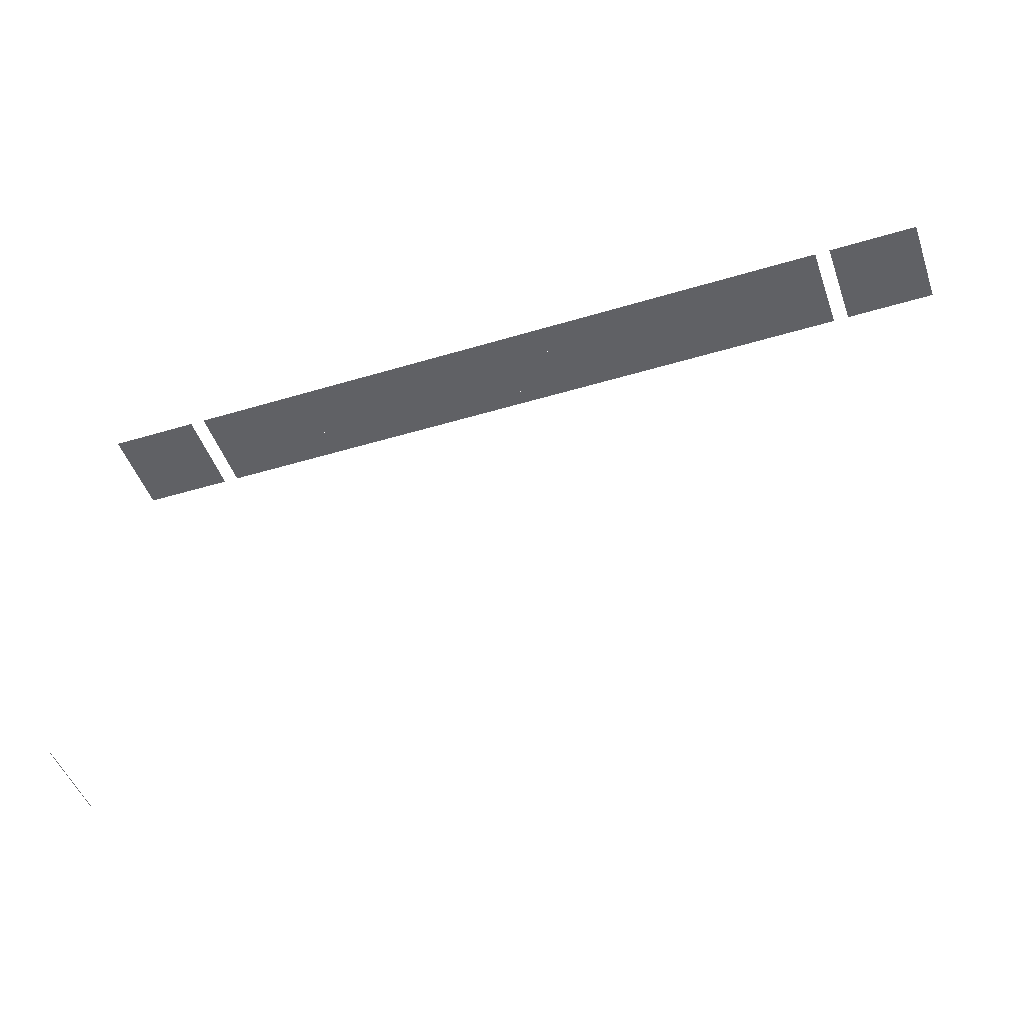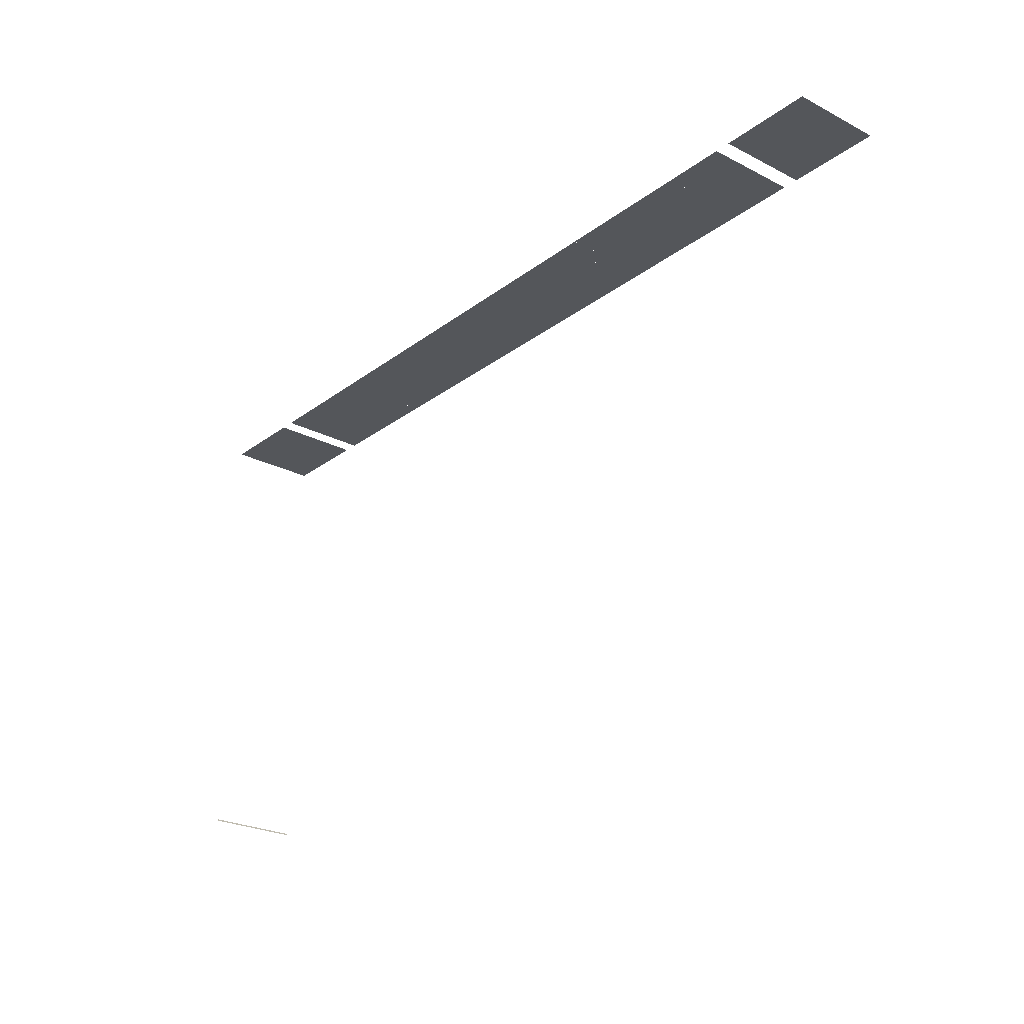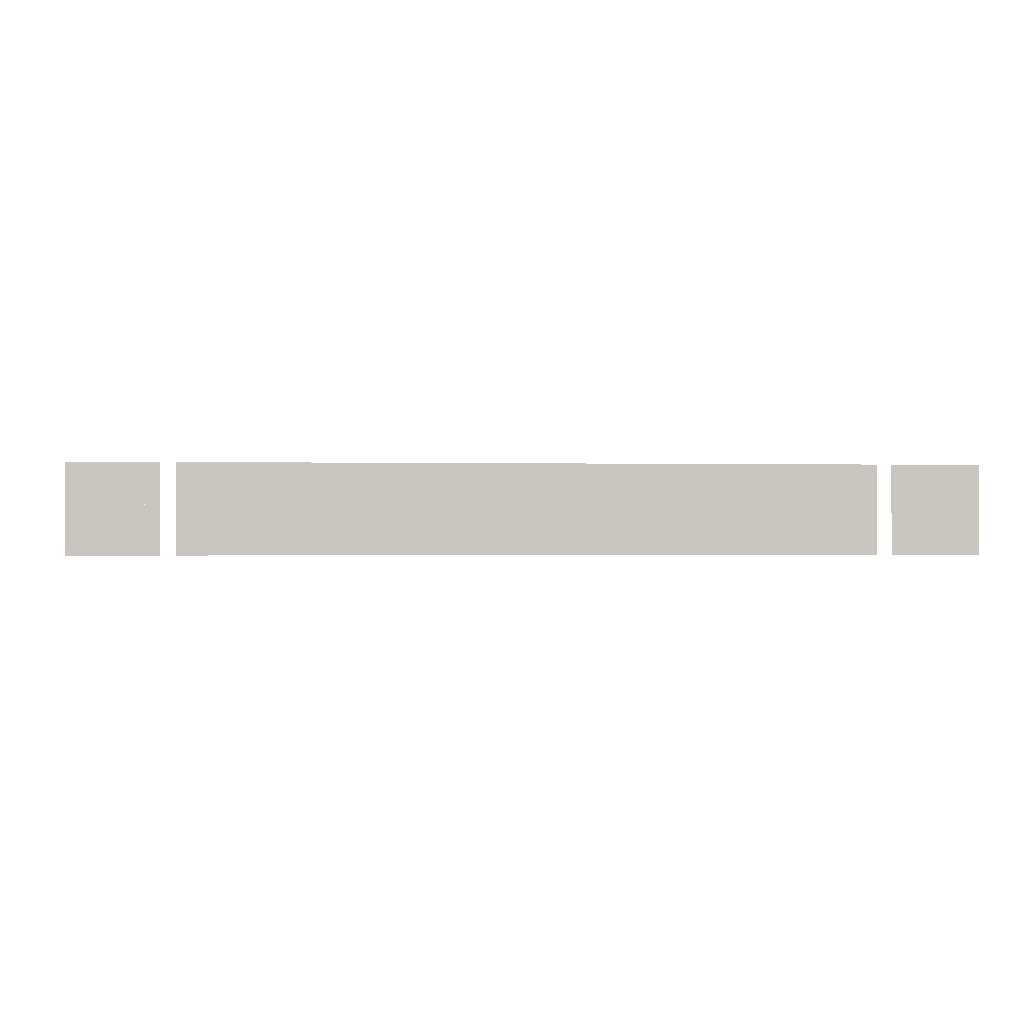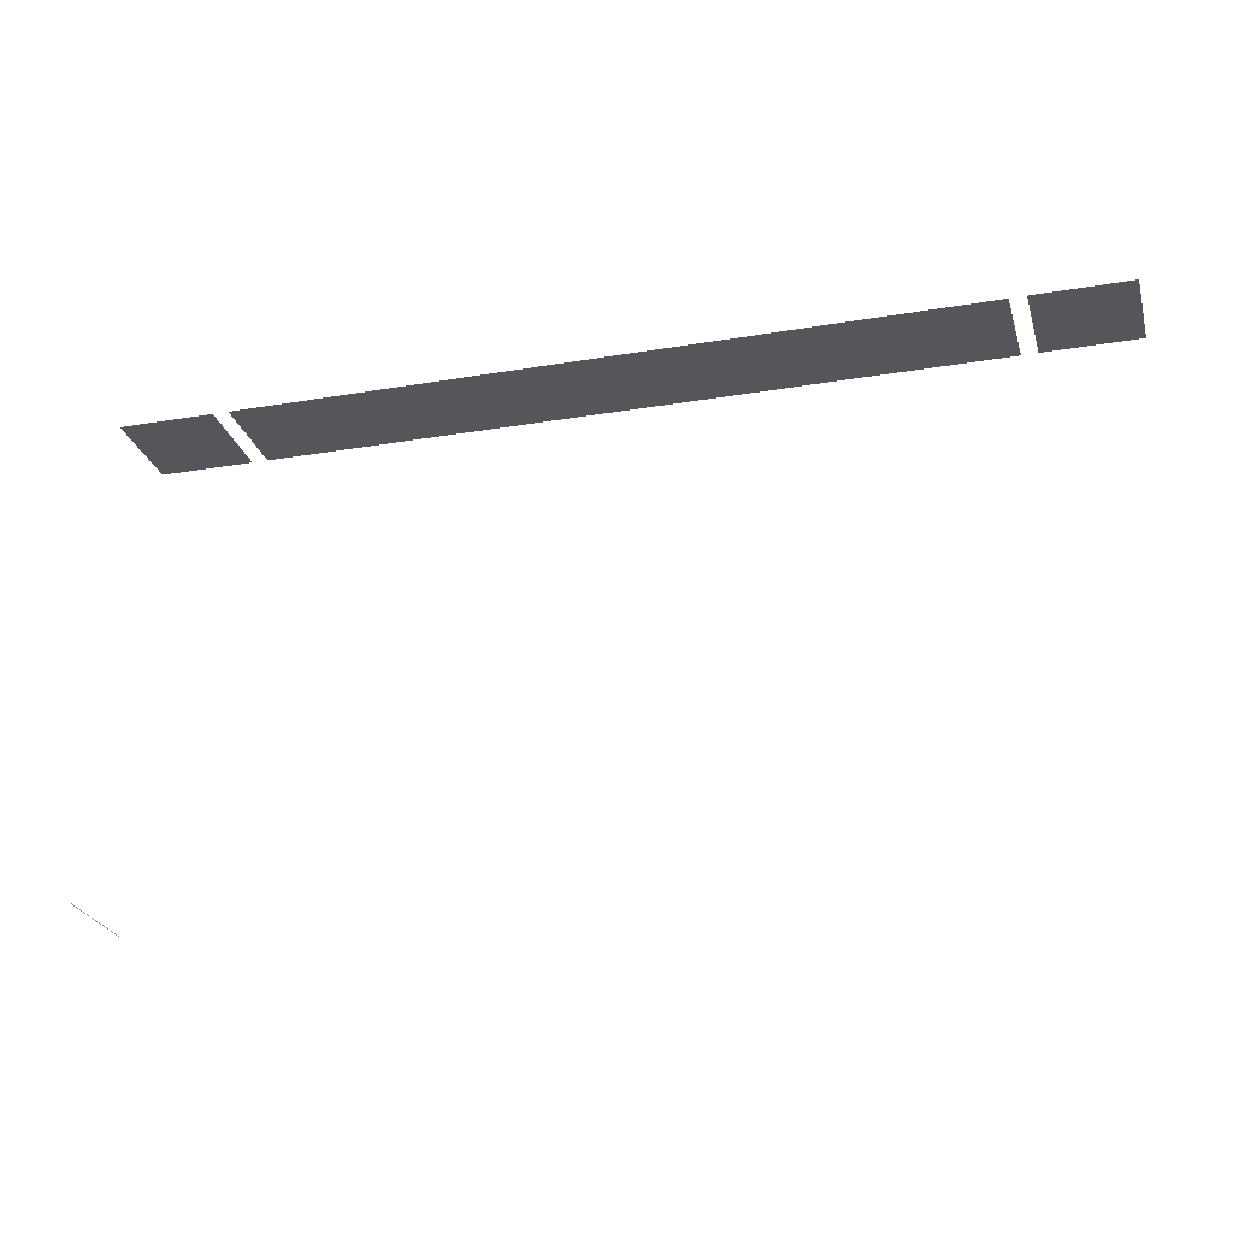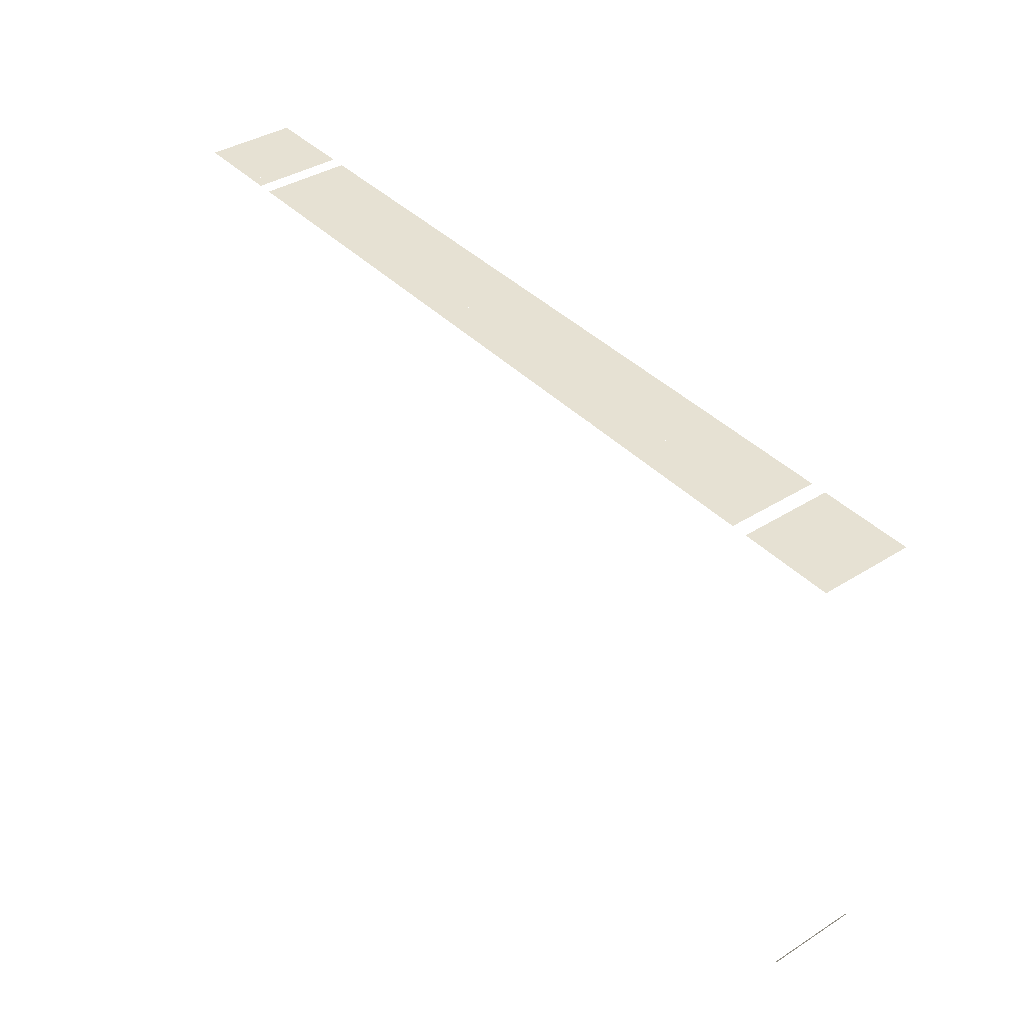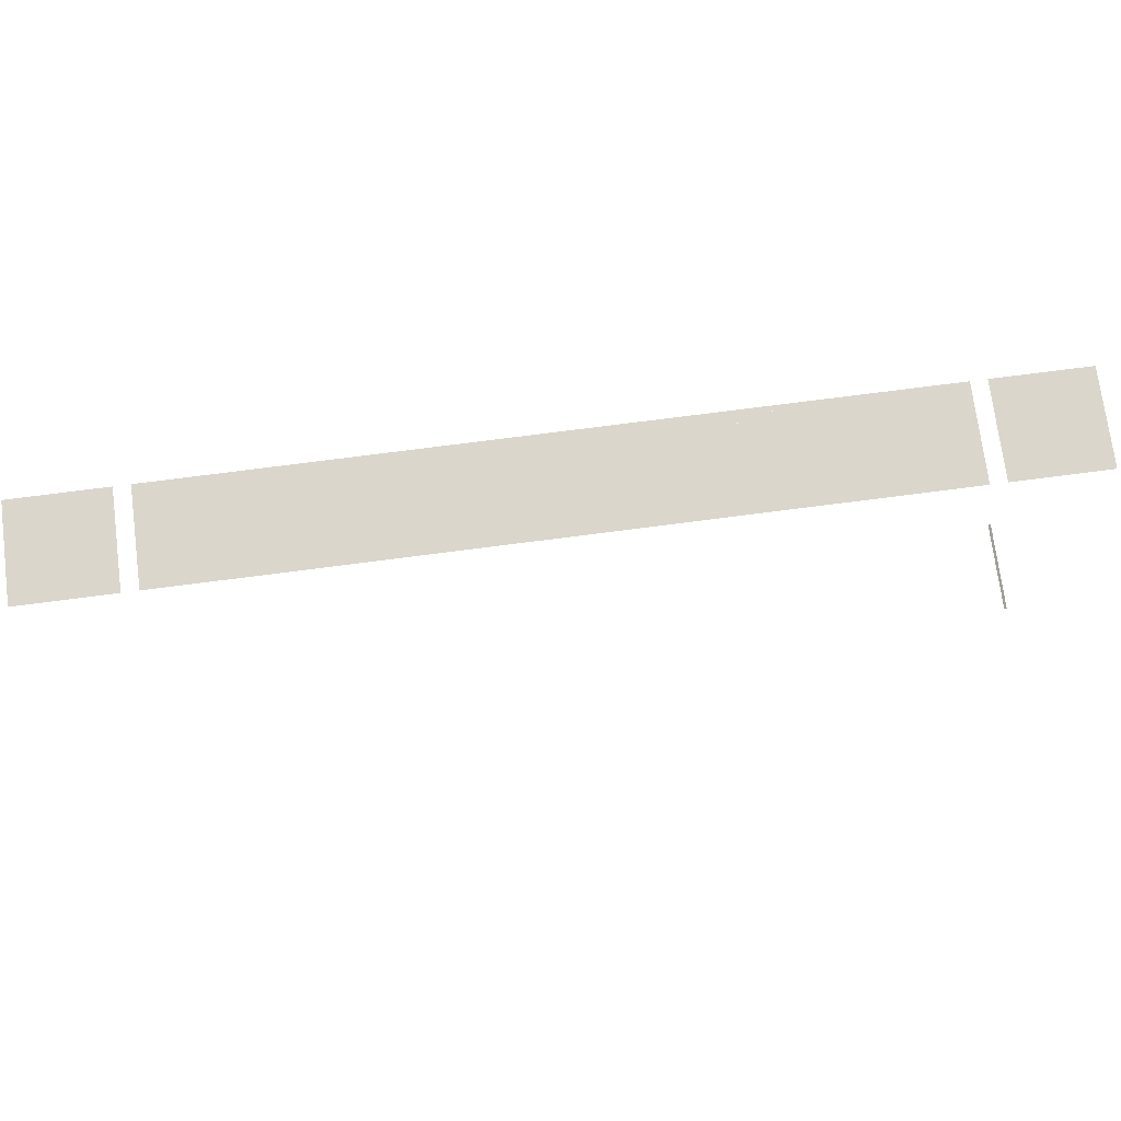
<metadata>
{"format":"obj","ext":"obj","renderer":"f3d","projection":"perspective","resolution":1024,"background":"white","views":[{"elev":-47.6,"azim":18.8,"up":"+Y"},{"elev":-25.2,"azim":50.2,"up":"+Y"},{"elev":-0.7,"azim":174.8,"up":"+Z"},{"elev":-26.0,"azim":15.1,"up":"+Y"},{"elev":38.7,"azim":-128.2,"up":"+Y"},{"elev":74.1,"azim":172.6,"up":"+Y"}]}
</metadata>
<code>
v 0.0002398 0 0
v 0 0.0002398 0
v 0 0.0002398 0.01
v 0.0002398 0 0.01
f 1 2 3 4
v 0.01167 0.05 0
v 0.01333 0.05 0
v 0.01333 0.05 0.01
v 0.01167 0.05 0.01
f 5 6 7 8
v 0.01333 0.05 0
v 0.015 0.05 0
v 0.015 0.05 0.01
v 0.01333 0.05 0.01
f 9 10 11 12
v 0.015 0.05 0
v 0.01667 0.04999 0
v 0.01667 0.04999 0.01
v 0.015 0.05 0.01
f 13 14 15 16
v 0.01667 0.04999 0
v 0.01833 0.04999 0
v 0.01833 0.04999 0.01
v 0.01667 0.04999 0.01
f 17 18 19 20
v 0.01833 0.04999 0
v 0.02 0.04999 0
v 0.02 0.04999 0.01
v 0.01833 0.04999 0.01
f 21 22 23 24
v 0.02 0.05 0
v 0.02167 0.05 0
v 0.02167 0.05 0.01
v 0.02 0.05 0.01
f 25 26 27 28
v 0.02167 0.05 0
v 0.02333 0.05 0
v 0.02333 0.05 0.01
v 0.02167 0.05 0.01
f 29 30 31 32
v 0.02333 0.05 0
v 0.025 0.05 0
v 0.025 0.05 0.01
v 0.02333 0.05 0.01
f 33 34 35 36
v 0.03333 0.05 0
v 0.035 0.05 0
v 0.035 0.05 0.01
v 0.03333 0.05 0.01
f 37 38 39 40
v 0.035 0.05 0.01
v 0.035 0.05 0
v 0.03667 0.05 0
v 0.03667 0.05 0.01
f 41 42 43 44
v 0.03667 0.05 0
v 0.03833 0.05 0
v 0.03833 0.05 0.01
v 0.03667 0.05 0.01
f 45 46 47 48
v 0.03833 0.05 0.01
v 0.03833 0.05 0
v 0.04 0.05 0
v 0.04 0.05 0.01
f 49 50 51 52
v 0.04 0.05 0
v 0.04167 0.05 0
v 0.04167 0.05 0.01
v 0.04 0.05 0.01
f 53 54 55 56
v 0.04167 0.05 0
v 0.04333 0.05 0
v 0.04333 0.05 0.01
v 0.04167 0.05 0.01
f 57 58 59 60
v 0.04333 0.05 0
v 0.045 0.05 0
v 0.045 0.05 0.01
v 0.04333 0.05 0.01
f 61 62 63 64
v 0.045 0.05 0.01
v 0.045 0.05 0
v 0.04667 0.05 0
v 0.04667 0.05 0.01
f 65 66 67 68
v 0.04667 0.05 0
v 0.04833 0.05 0
v 0.04833 0.05 0.01
v 0.04667 0.05 0.01
f 69 70 71 72
v 0.04833 0.05 0
v 0.05 0.05 0
v 0.05 0.05 0.01
v 0.04833 0.05 0.01
f 73 74 75 76
v 0.05 0.05 0
v 0.05167 0.05 0
v 0.05167 0.05 0.01
v 0.05 0.05 0.01
f 77 78 79 80
v 0.05167 0.05 0
v 0.05333 0.05 0
v 0.05333 0.05 0.01
v 0.05167 0.05 0.01
f 81 82 83 84
v 0.05333 0.05 0
v 0.055 0.05 0
v 0.055 0.05 0.01
v 0.05333 0.05 0.01
f 85 86 87 88
v 0.055 0.05 0
v 0.05667 0.05 0
v 0.05667 0.05 0.01
v 0.055 0.05 0.01
f 89 90 91 92
v 0.05667 0.05 0
v 0.05833 0.05 0
v 0.05833 0.05 0.01
v 0.05667 0.05 0.01
f 93 94 95 96
v 0.05833 0.05 0
v 0.06 0.05 0
v 0.06 0.05 0.01
v 0.05833 0.05 0.01
f 97 98 99 100
v 0.06 0.05 0
v 0.06167 0.05 0
v 0.06167 0.05 0.01
v 0.06 0.05 0.01
f 101 102 103 104
v 0.06167 0.05 0
v 0.06333 0.05 0
v 0.06333 0.05 0.01
v 0.06167 0.05 0.01
f 105 106 107 108
v 0.06333 0.05 0.01
v 0.06333 0.05 0
v 0.065 0.05 0
v 0.065 0.05 0.01
f 109 110 111 112
v 0.065 0.05 0
v 0.06667 0.05 0
v 0.06667 0.05 0.01
v 0.065 0.05 0.01
f 113 114 115 116
v 0.075 0.05 0
v 0.07667 0.05 0
v 0.07667 0.05 0.01
v 0.075 0.05 0.01
f 117 118 119 120
v 0.07667 0.05 0
v 0.07833 0.05 0
v 0.07833 0.05 0.01
v 0.07667 0.05 0.01
f 121 122 123 124
v 0.07833 0.05 0
v 0.08 0.04999 0
v 0.08 0.04999 0.01
v 0.07833 0.05 0.01
f 125 126 127 128
v 0.08 0.04999 0
v 0.08167 0.04999 0
v 0.08167 0.04999 0.01
v 0.08 0.04999 0.01
f 129 130 131 132
v 0.08167 0.04999 0
v 0.08333 0.04999 0
v 0.08333 0.04999 0.01
v 0.08167 0.04999 0.01
f 133 134 135 136
v 0.08333 0.04999 0
v 0.085 0.05 0
v 0.085 0.05 0.01
v 0.08333 0.04999 0.01
f 137 138 139 140
v 0.085 0.05 0
v 0.08667 0.05 0
v 0.08667 0.05 0.01
v 0.085 0.05 0.01
f 141 142 143 144
v 0.08667 0.05 0
v 0.08833 0.05 0
v 0.08833 0.05 0.01
v 0.08667 0.05 0.01
f 145 146 147 148
v 0 0.05 0
v 0.001667 0.05 0
v 0.001667 0.05 0.01
v 0 0.05 0.01
f 149 150 151 152
v 0.001667 0.05 0
v 0.003333 0.05 0
v 0.003333 0.05 0.01
v 0.001667 0.05 0.01
f 153 154 155 156
v 0.003333 0.05 0.01
v 0.003333 0.05 0
v 0.005 0.05 0
v 0.005 0.05 0.01
f 157 158 159 160
v 0.005 0.05 0
v 0.006667 0.05 0
v 0.006667 0.05 0.01
v 0.005 0.05 0.01
f 161 162 163 164
v 0.006667 0.05 0
v 0.008333 0.05 0
v 0.008333 0.05 0.01
v 0.006667 0.05 0.01
f 165 166 167 168
v 0.008333 0.05 0
v 0.01 0.05 0
v 0.01 0.05 0.01
v 0.008333 0.05 0.01
f 169 170 171 172
v 0.025 0.05 0
v 0.02667 0.05 0
v 0.02667 0.05 0.01
v 0.025 0.05 0.01
f 173 174 175 176
v 0.02667 0.05 0
v 0.02833 0.05 0
v 0.02833 0.05 0.01
v 0.02667 0.05 0.01
f 177 178 179 180
v 0.02833 0.05 0
v 0.03 0.05 0
v 0.03 0.05 0.01
v 0.02833 0.05 0.01
f 181 182 183 184
v 0.03 0.05 0
v 0.03167 0.05 0
v 0.03167 0.05 0.01
v 0.03 0.05 0.01
f 185 186 187 188
v 0.03167 0.05 0
v 0.03333 0.05 0
v 0.03333 0.05 0.01
v 0.03167 0.05 0.01
f 189 190 191 192
v 0.06667 0.05 0.01
v 0.06667 0.05 0
v 0.06833 0.05 0
v 0.06833 0.05 0.01
f 193 194 195 196
v 0.06833 0.05 0
v 0.07 0.05 0
v 0.07 0.05 0.01
v 0.06833 0.05 0.01
f 197 198 199 200
v 0.07 0.05 0
v 0.07167 0.05 0
v 0.07167 0.05 0.01
v 0.07 0.05 0.01
f 201 202 203 204
v 0.07167 0.05 0
v 0.07333 0.05 0
v 0.07333 0.05 0.01
v 0.07167 0.05 0.01
f 205 206 207 208
v 0.07333 0.05 0
v 0.075 0.05 0
v 0.075 0.05 0.01
v 0.07333 0.05 0.01
f 209 210 211 212
v 0.09 0.05 0
v 0.09167 0.05 0
v 0.09167 0.05 0.01
v 0.09 0.05 0.01
f 213 214 215 216
v 0.09167 0.05 0
v 0.09333 0.05 0
v 0.09333 0.05 0.01
v 0.09167 0.05 0.01
f 217 218 219 220
v 0.09333 0.05 0.01
v 0.09333 0.05 0
v 0.095 0.05 0
v 0.095 0.05 0.01
f 221 222 223 224
v 0.095 0.05 0
v 0.09667 0.05 0
v 0.09667 0.05 0.01
v 0.095 0.05 0.01
f 225 226 227 228
v 0.09667 0.05 0
v 0.09833 0.05 0
v 0.09833 0.05 0.01
v 0.09667 0.05 0.01
f 229 230 231 232
v 0.09833 0.05 0
v 0.1 0.05 0
v 0.1 0.05 0.01
v 0.09833 0.05 0.01
f 233 234 235 236

</code>
